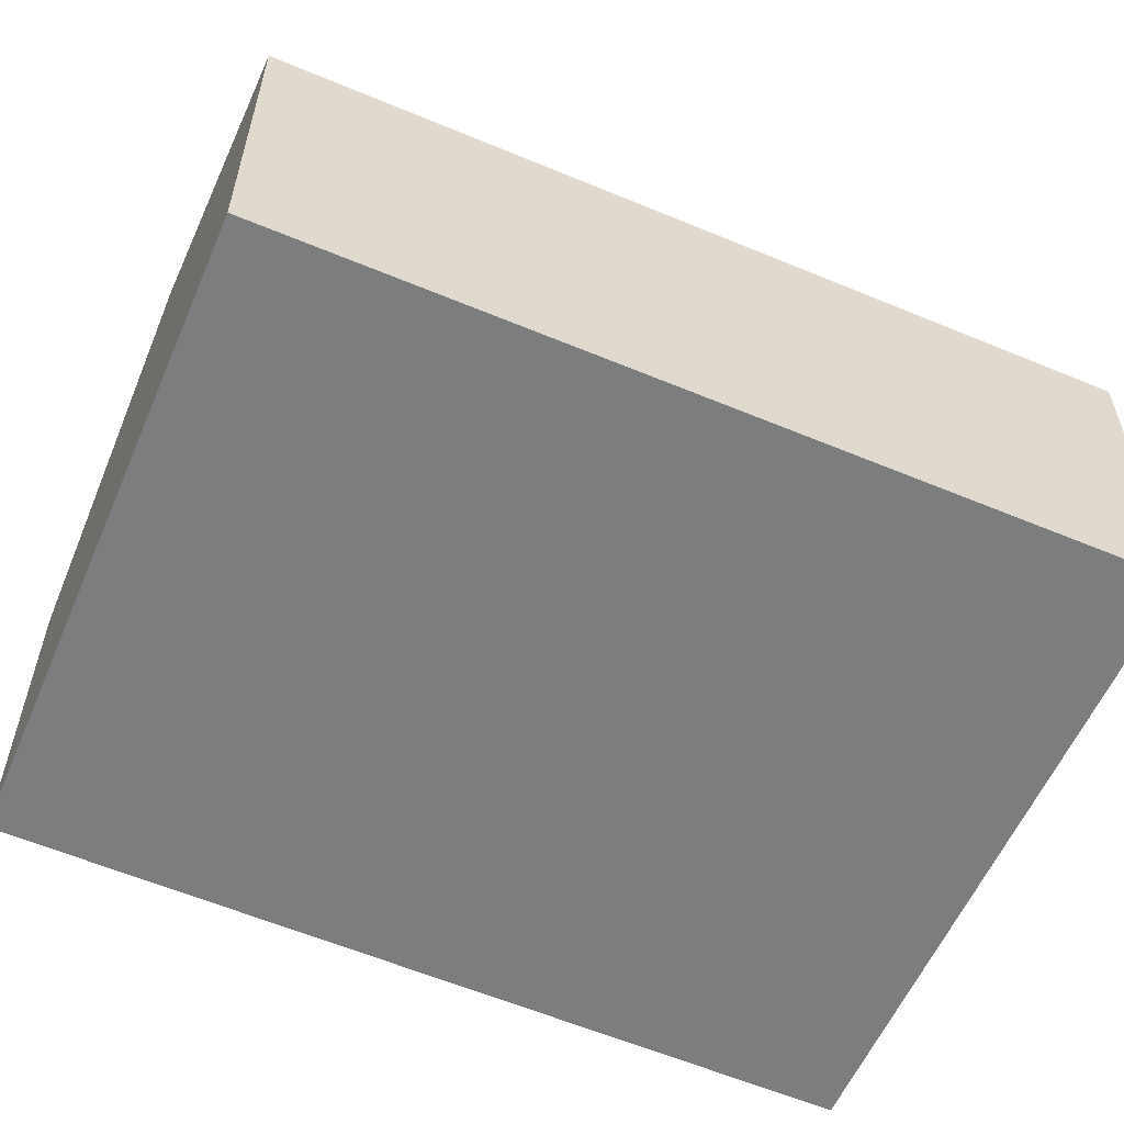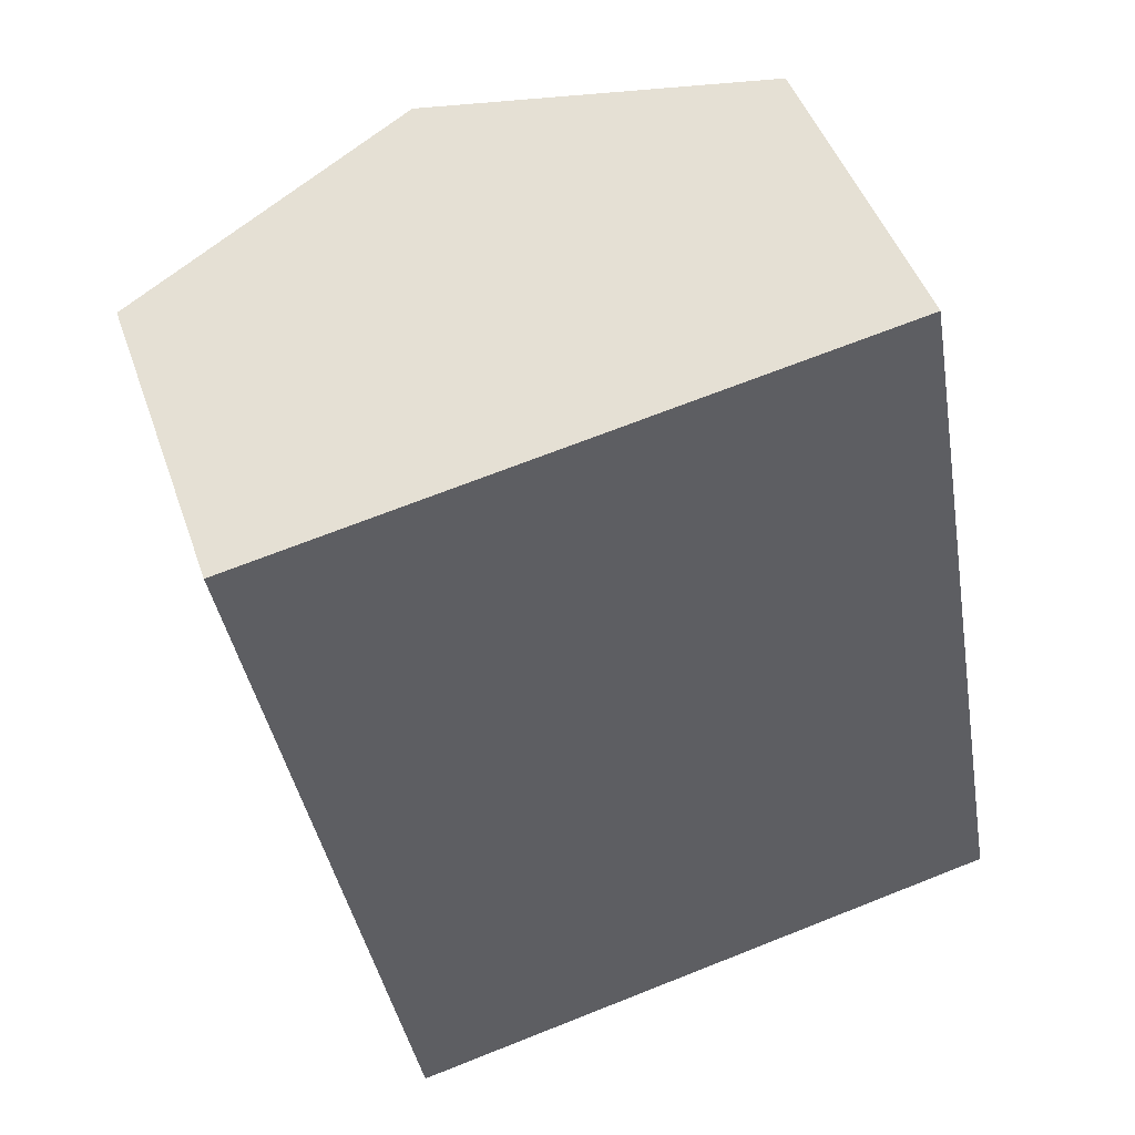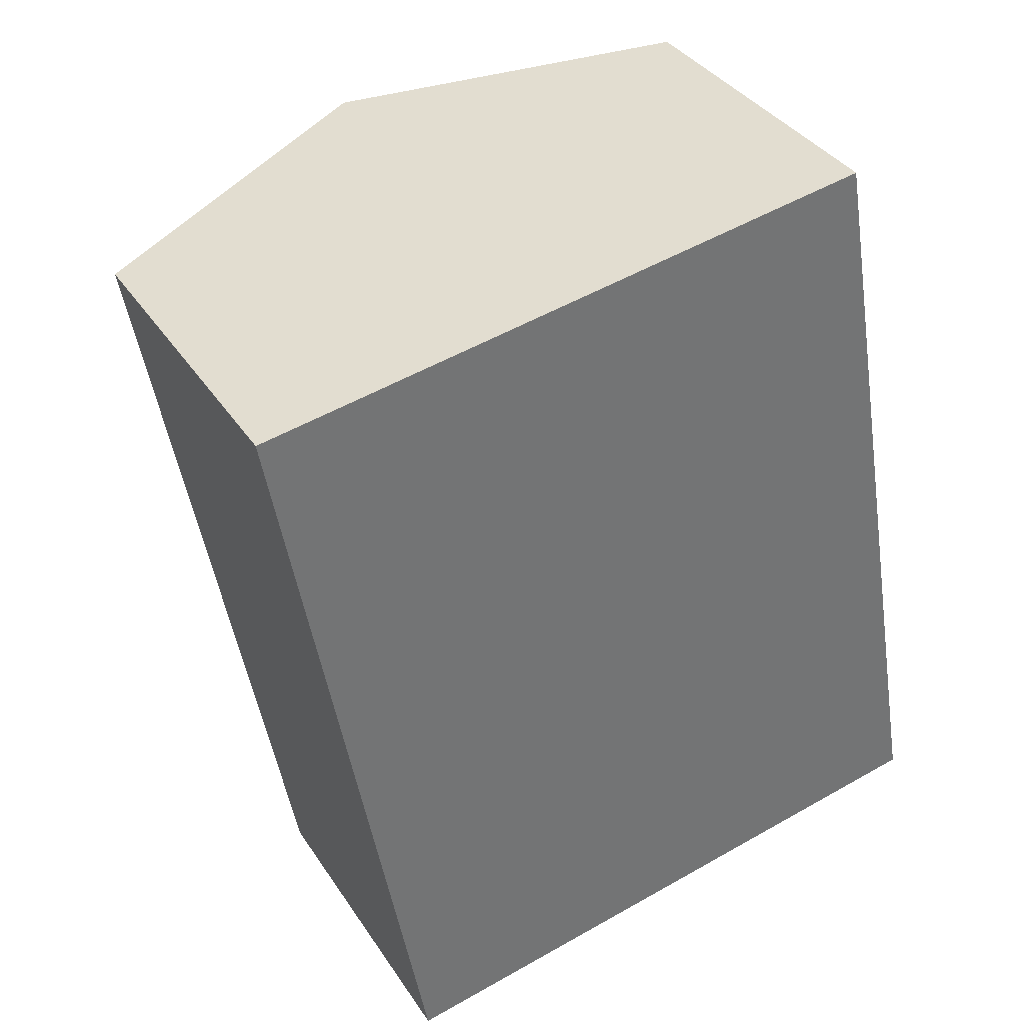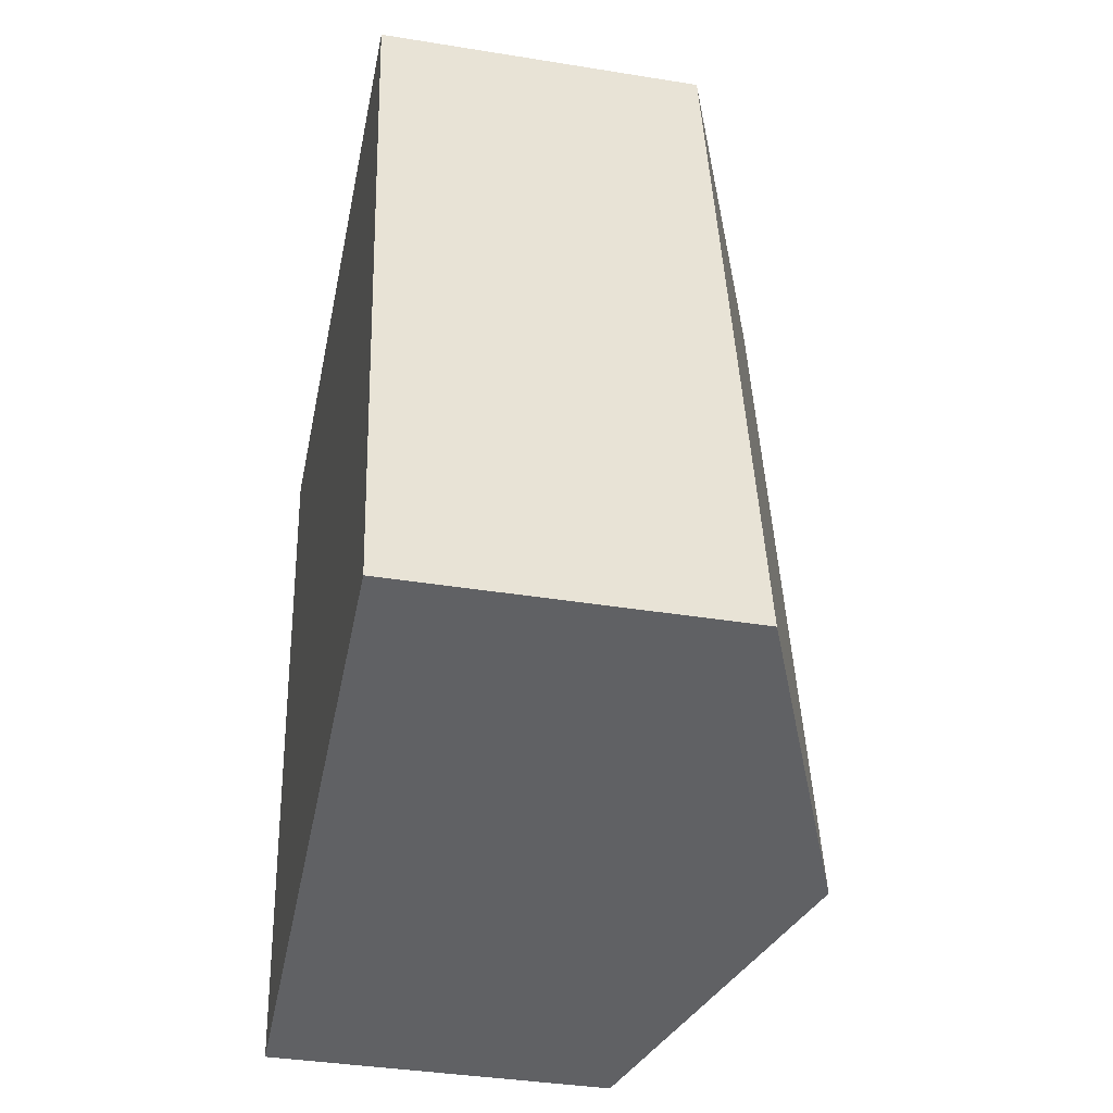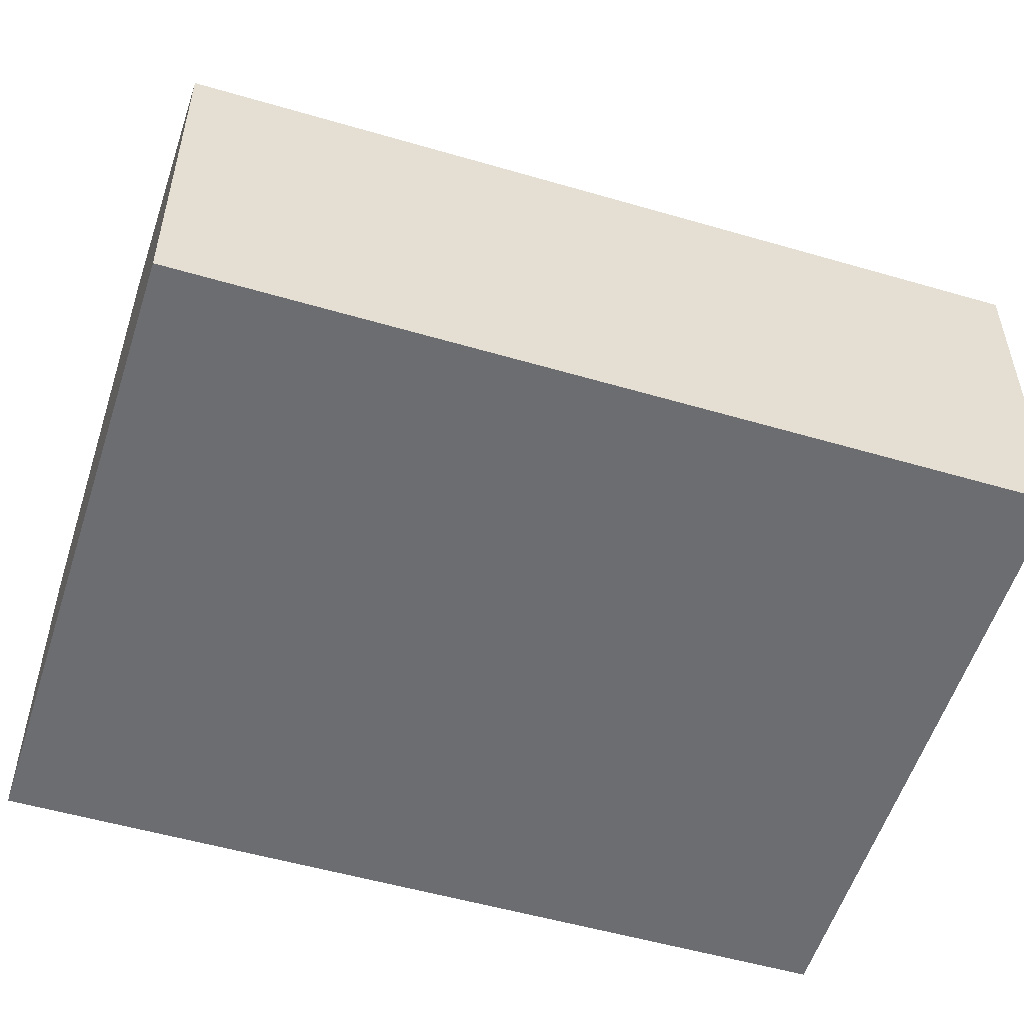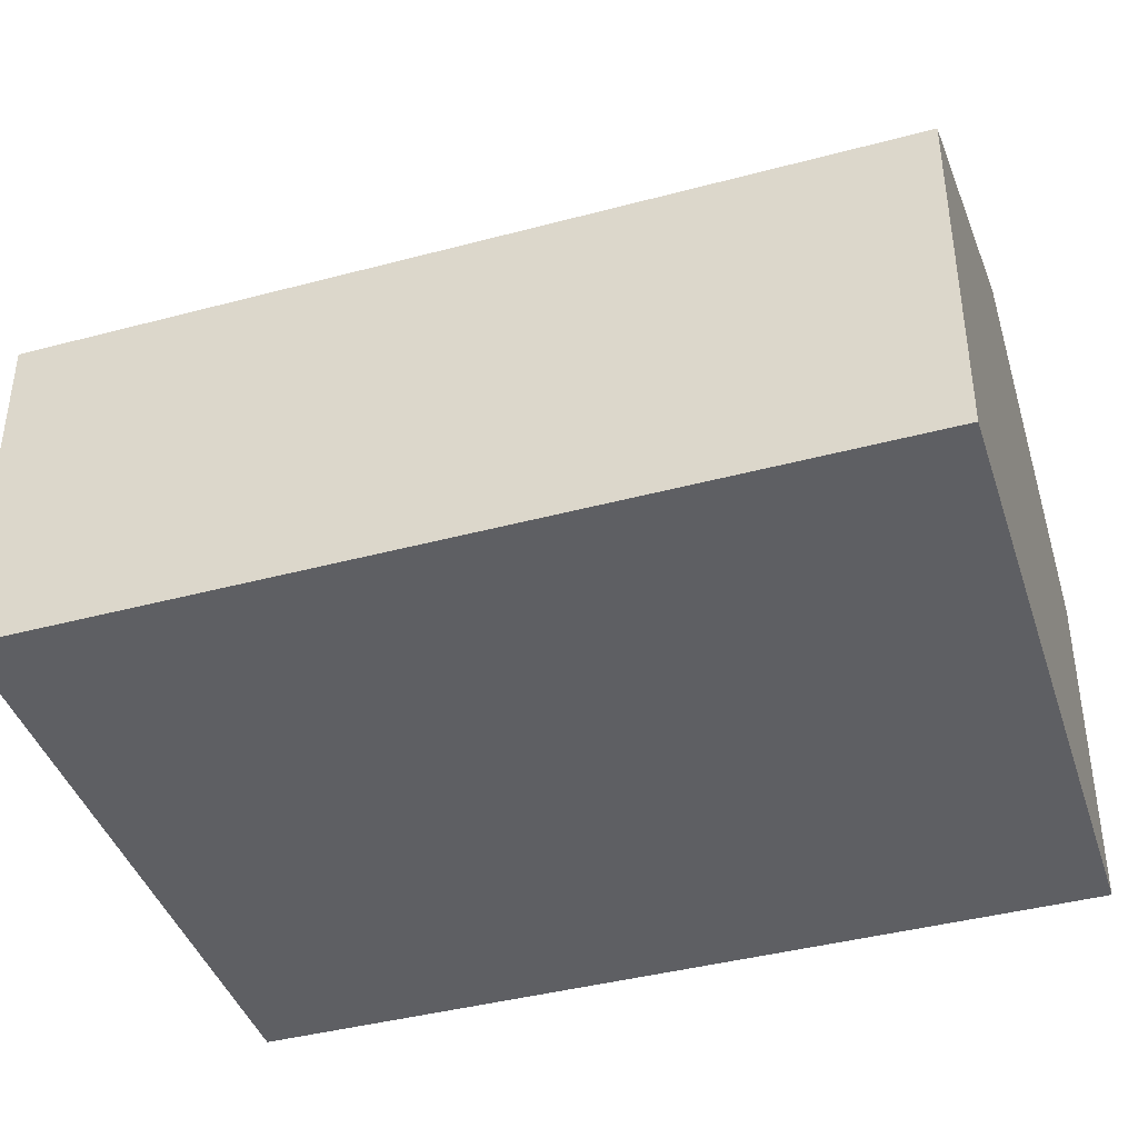
<metadata>
{"format":"obj","ext":"obj","renderer":"f3d","projection":"perspective","resolution":1024,"background":"white","views":[{"elev":-59.0,"azim":-123.5,"up":"+Y"},{"elev":46.9,"azim":-18.7,"up":"+Z"},{"elev":36.1,"azim":-29.0,"up":"+Z"},{"elev":-37.8,"azim":78.3,"up":"+Z"},{"elev":-54.0,"azim":62.7,"up":"+Y"},{"elev":-41.6,"azim":-82.3,"up":"+Y"}]}
</metadata>
<code>
v  2.489 3.752 0.419
v  6.131 2.697 -5.617
v  3.664 3.752 -6.072
v  4.999 2.682 0.842
v  0 2.691 1.648e-16
v  1.181 2.691 -6.529
v  1.181 3.998e-16 -6.529
v  0 0 0
v  2.489 -2.566e-17 0.419
v  4.999 -5.156e-17 0.842
v  6.131 3.439e-16 -5.617
v  3.664 3.718e-16 -6.072
g defaultobject
f 1 2 3
f 2 1 4
f 5 3 6
f 3 5 1
f 7 5 6
f 5 7 8
f 8 1 5
f 1 8 4
f 4 8 9
f 4 9 10
f 4 11 2
f 11 4 10
f 3 7 6
f 7 3 2
f 7 2 12
f 12 2 11
f 12 8 7
f 8 12 9
f 9 12 11
f 9 11 10

</code>
